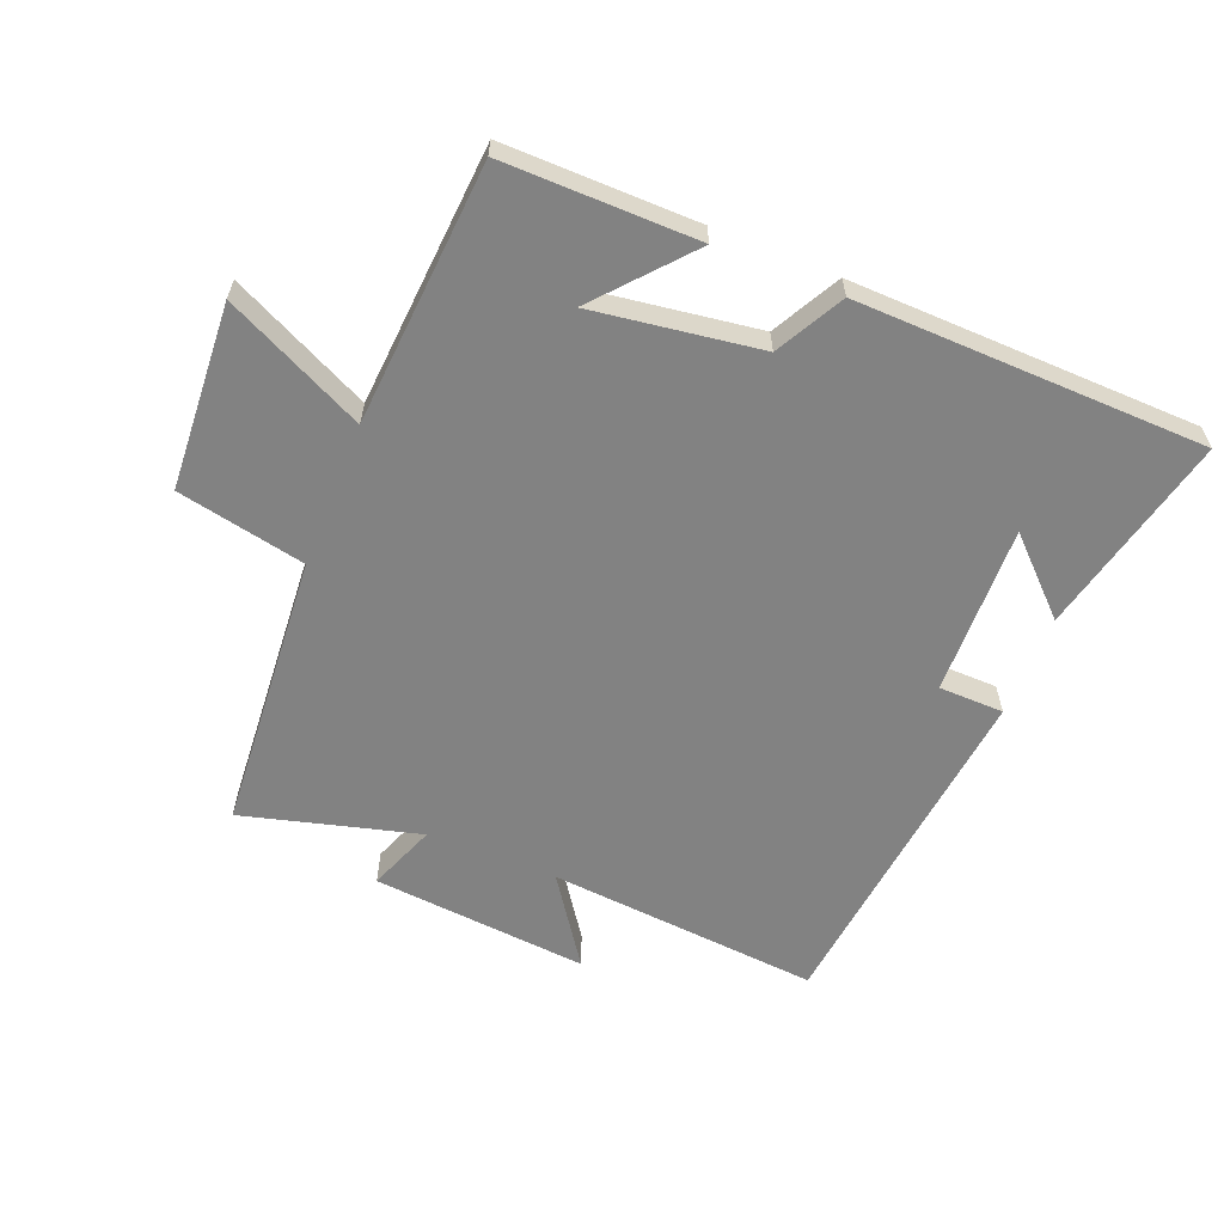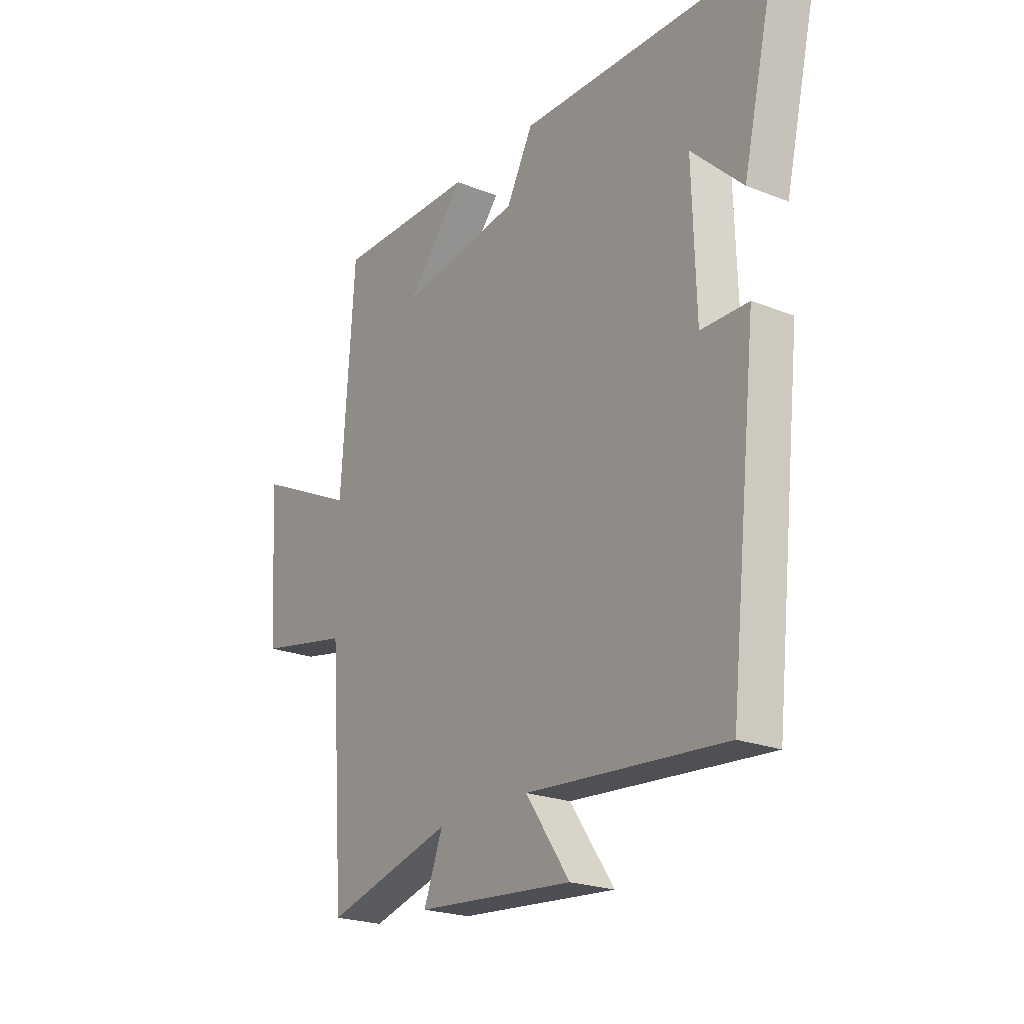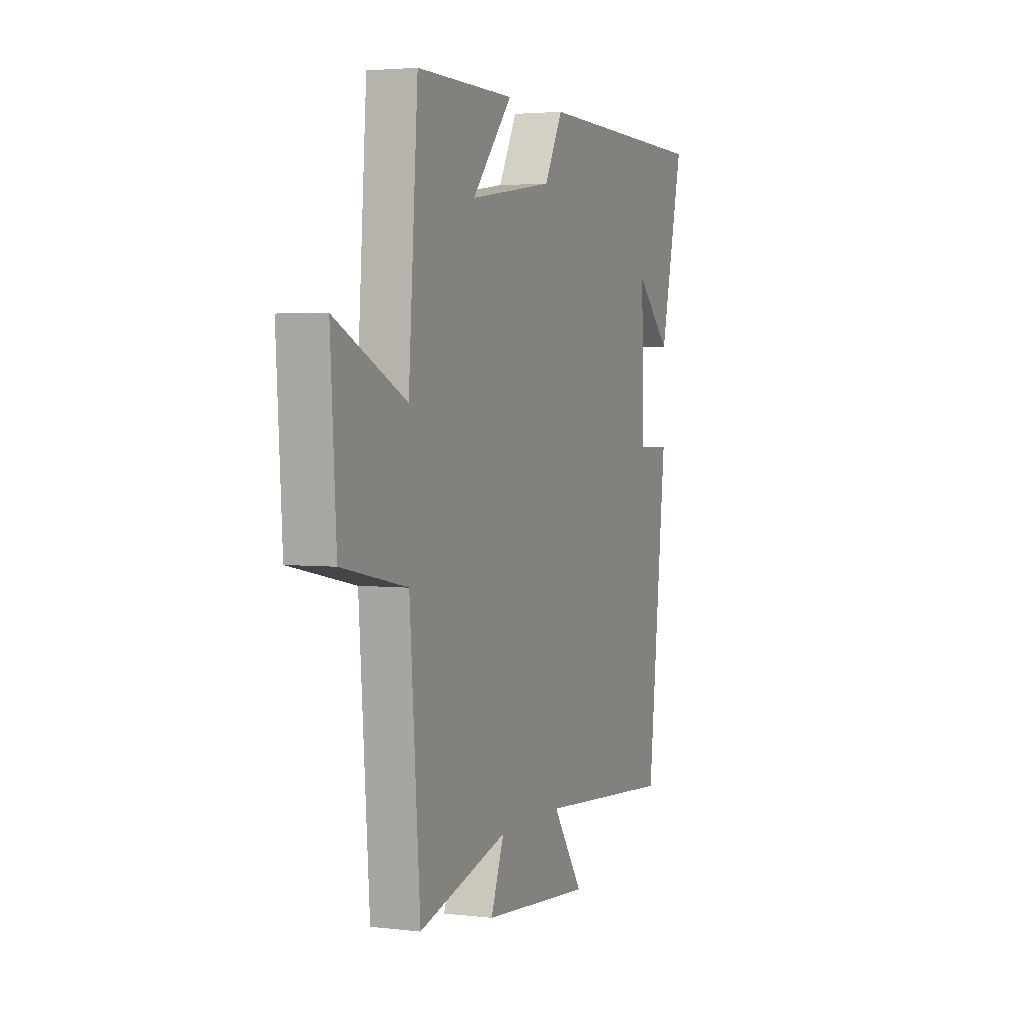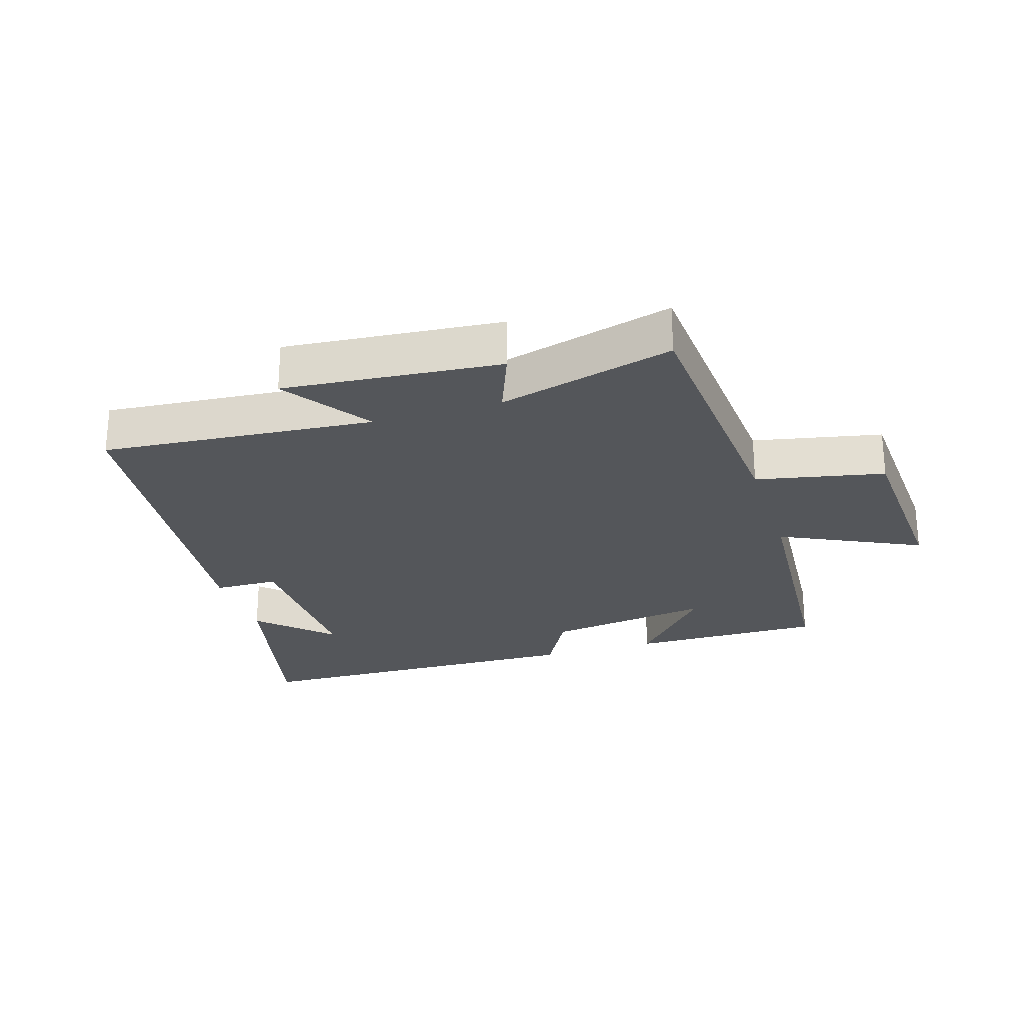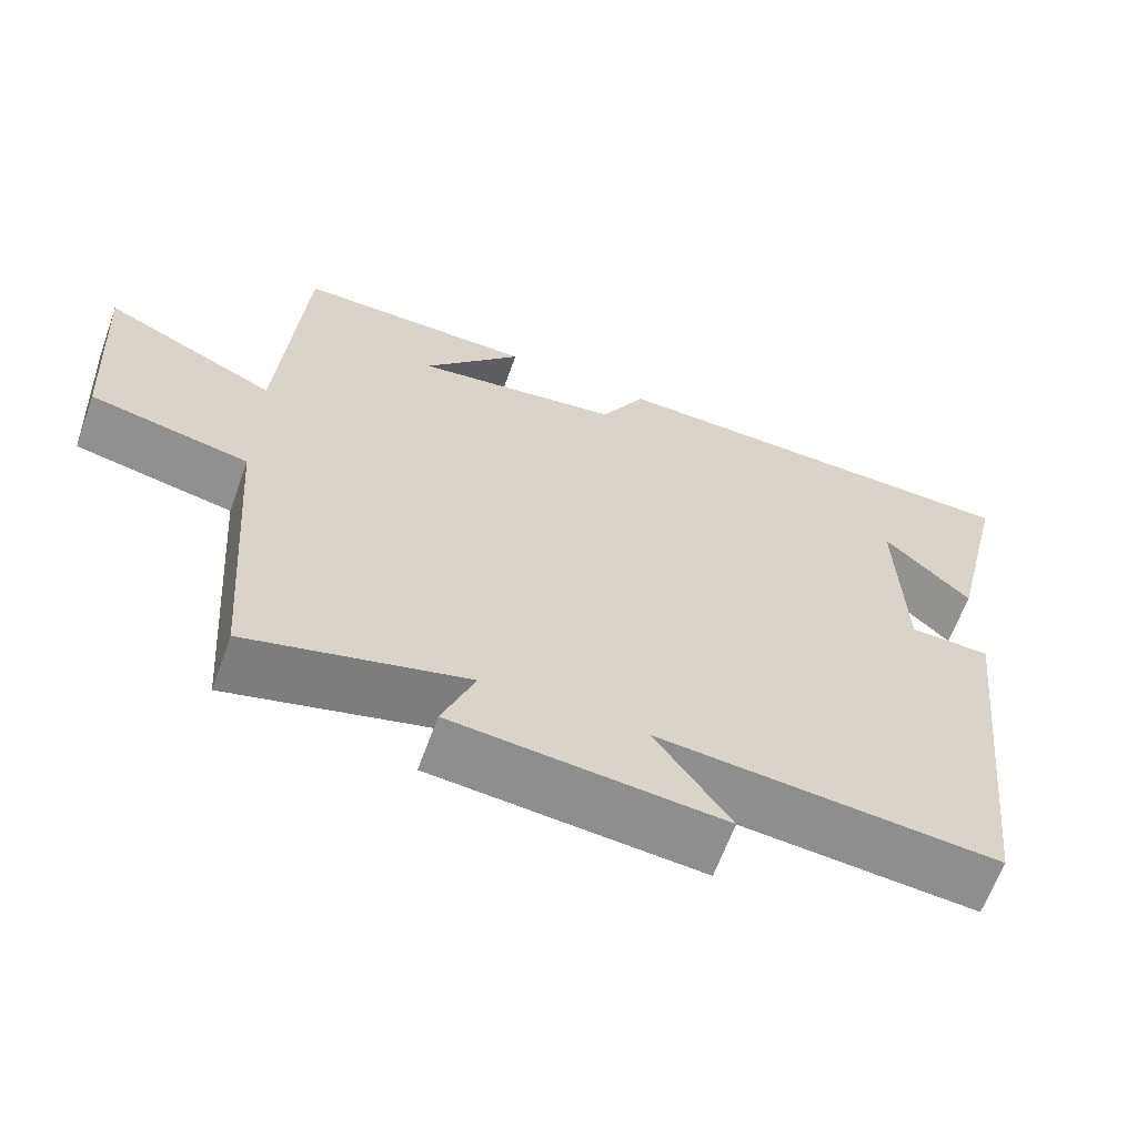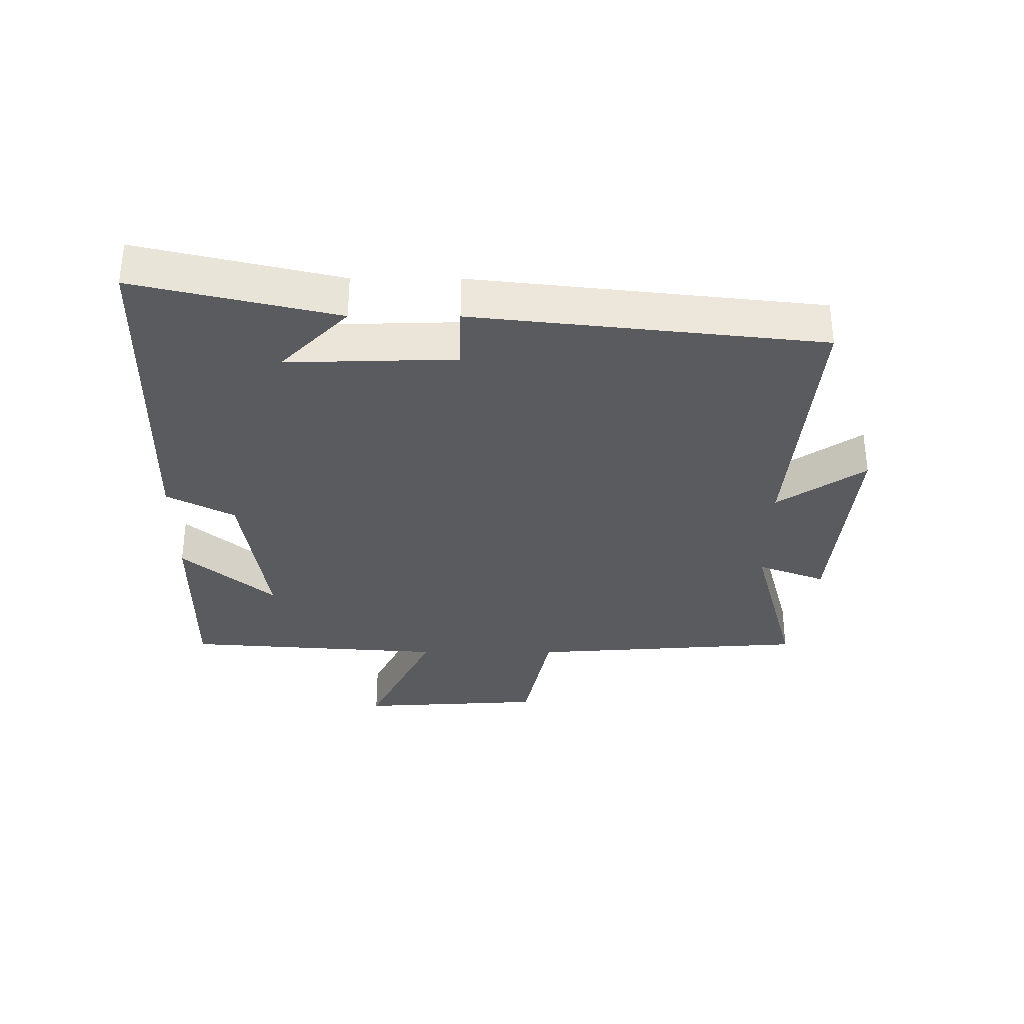
<metadata>
{"format":"obj","ext":"obj","renderer":"f3d","projection":"perspective","resolution":1024,"background":"white","views":[{"elev":-60.7,"azim":-22.0,"up":"+Y"},{"elev":-22.5,"azim":55.8,"up":"+Z"},{"elev":3.3,"azim":-68.1,"up":"+Z"},{"elev":-25.5,"azim":-162.7,"up":"+Y"},{"elev":-64.0,"azim":-19.9,"up":"+Z"},{"elev":-32.8,"azim":89.8,"up":"+Y"}]}
</metadata>
<code>
v 0.574 0.07 0.487
v 0.5 0.07 0.171
v 0.39 0.07 0.277
v 0.398 0.07 0.011
v 0.5 0.07 0.009
v 0.44 0.07 -0.536
v 0.012 0.07 -0.5
v 0.107 0.07 -0.637
v -0.233 0.07 -0.607
v -0.192 0.07 -0.5
v -0.468 0.07 -0.574
v -0.5 0.07 -0.137
v -0.701 0.07 -0.096
v -0.719 0.07 0.196
v -0.5 0.07 0.091
v -0.471 0.07 0.503
v -0.167 0.07 0.5
v -0.292 0.07 0.356
v -0.03 0.07 0.394
v 0.027 0.07 0.5
v 0.574 0 0.487
v 0.5 0 0.171
v 0.39 0 0.277
v 0.398 0 0.011
v 0.5 0 0.009
v 0.44 0 -0.536
v 0.012 0 -0.5
v 0.107 0 -0.637
v -0.233 0 -0.607
v -0.192 0 -0.5
v -0.468 0 -0.574
v -0.5 0 -0.137
v -0.701 0 -0.096
v -0.719 0 0.196
v -0.5 0 0.091
v -0.471 0 0.503
v -0.167 0 0.5
v -0.292 0 0.356
v -0.03 0 0.394
v 0.027 0 0.5
f 19 20 1
f 16 17 18
f 15 16 18
f 15 18 19
f 12 13 14 15
f 12 15 19
f 11 12 19
f 10 11 19
f 7 8 9 10
f 7 10 19
f 4 5 6 7
f 3 4 7 19
f 1 2 3
f 1 3 19
f 21 40 39
f 38 37 36
f 38 36 35
f 39 38 35
f 35 34 33 32
f 39 35 32
f 39 32 31
f 39 31 30
f 30 29 28 27
f 39 30 27
f 27 26 25 24
f 39 27 24 23
f 23 22 21
f 39 23 21
f 1 21 22 2
f 2 22 23 3
f 3 23 24 4
f 4 24 25 5
f 5 25 26 6
f 6 26 27 7
f 7 27 28 8
f 8 28 29 9
f 9 29 30 10
f 10 30 31 11
f 11 31 32 12
f 12 32 33 13
f 13 33 34 14
f 14 34 35 15
f 15 35 36 16
f 16 36 37 17
f 17 37 38 18
f 18 38 39 19
f 19 39 40 20
f 20 40 21 1

</code>
